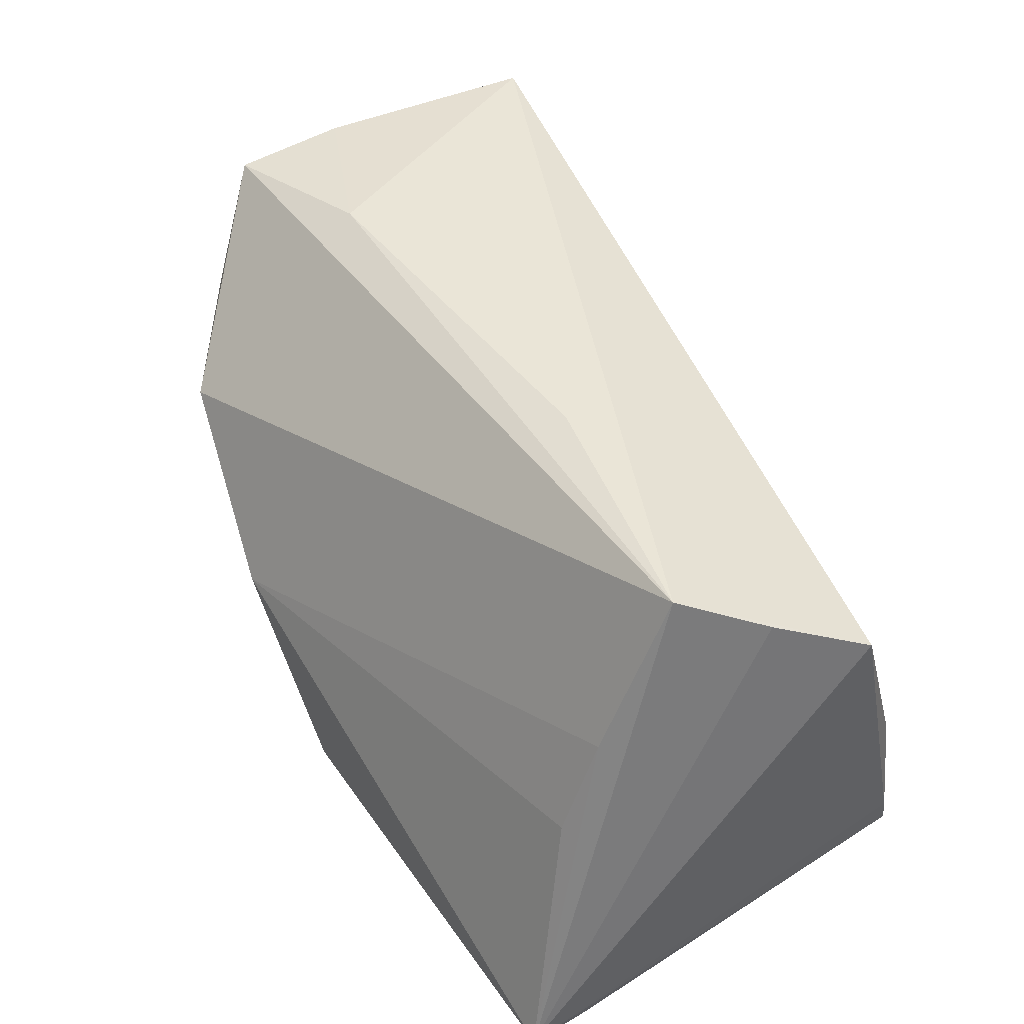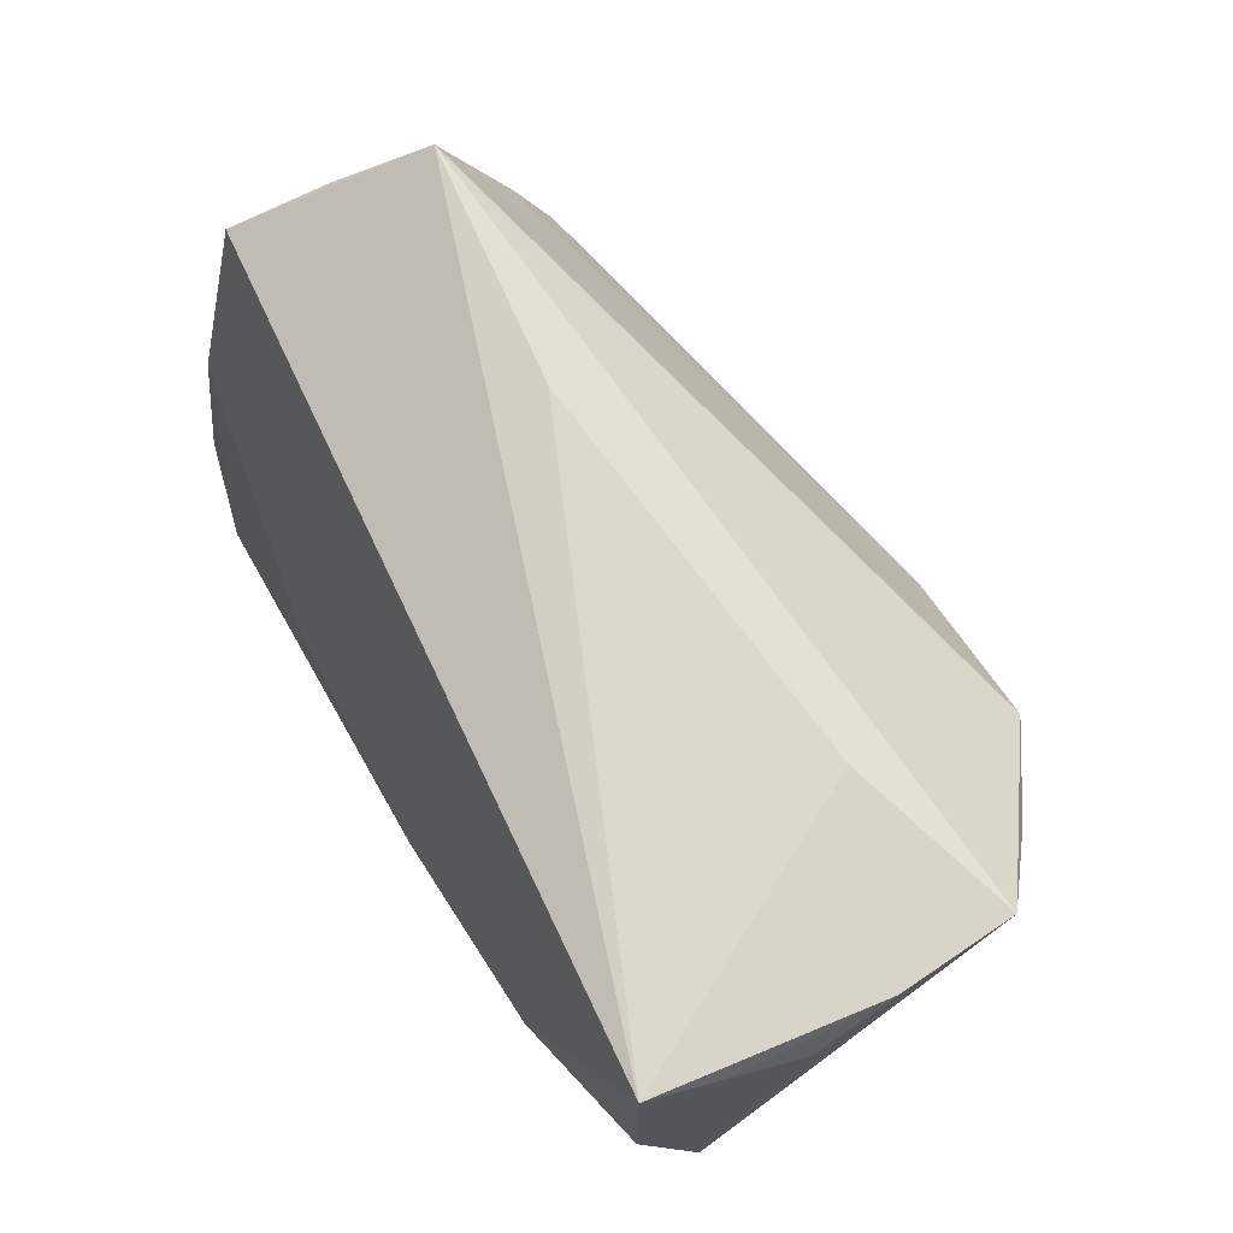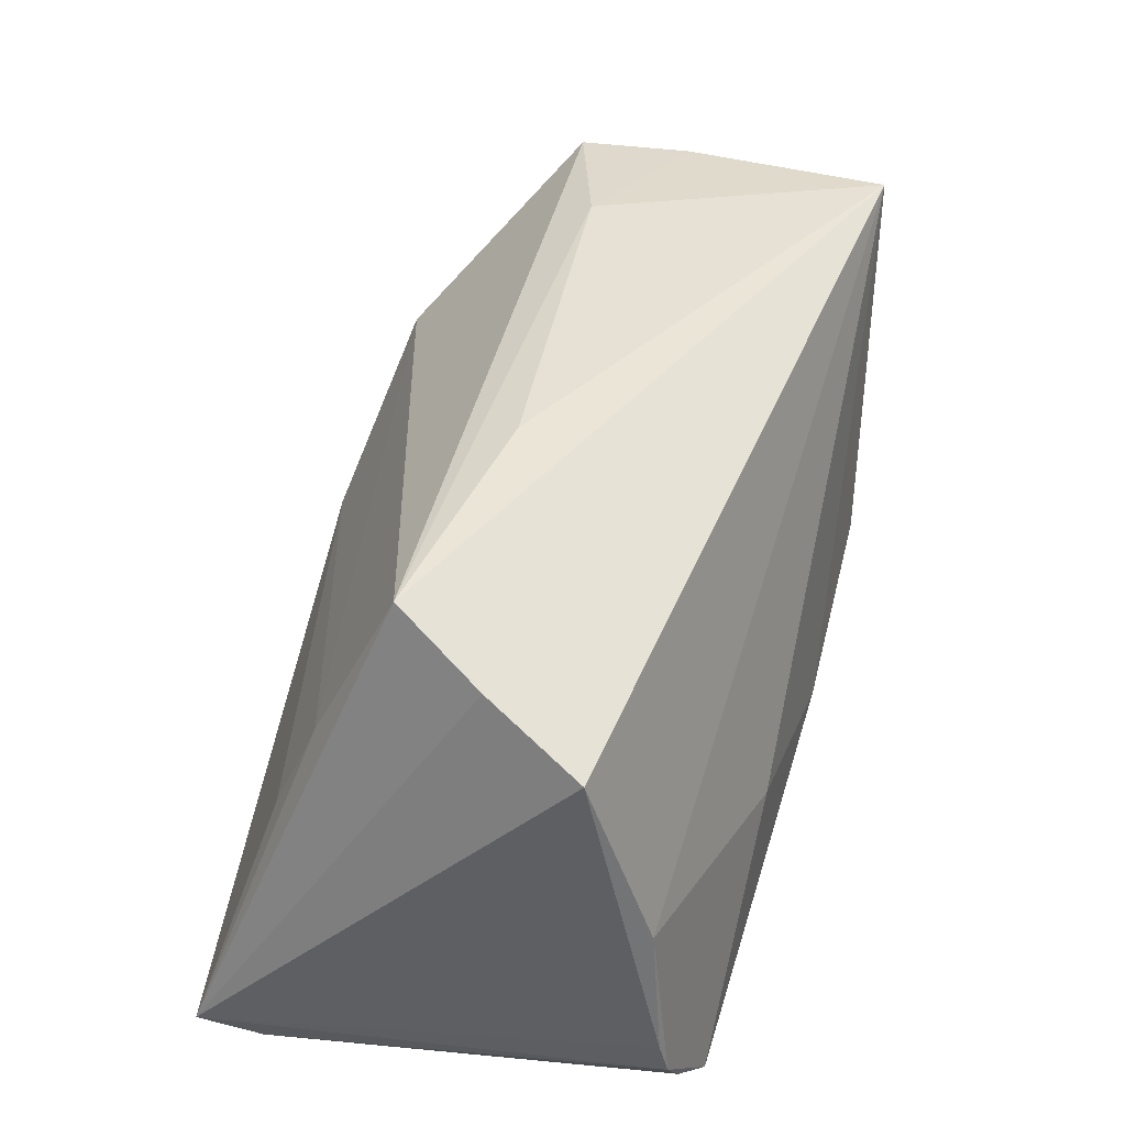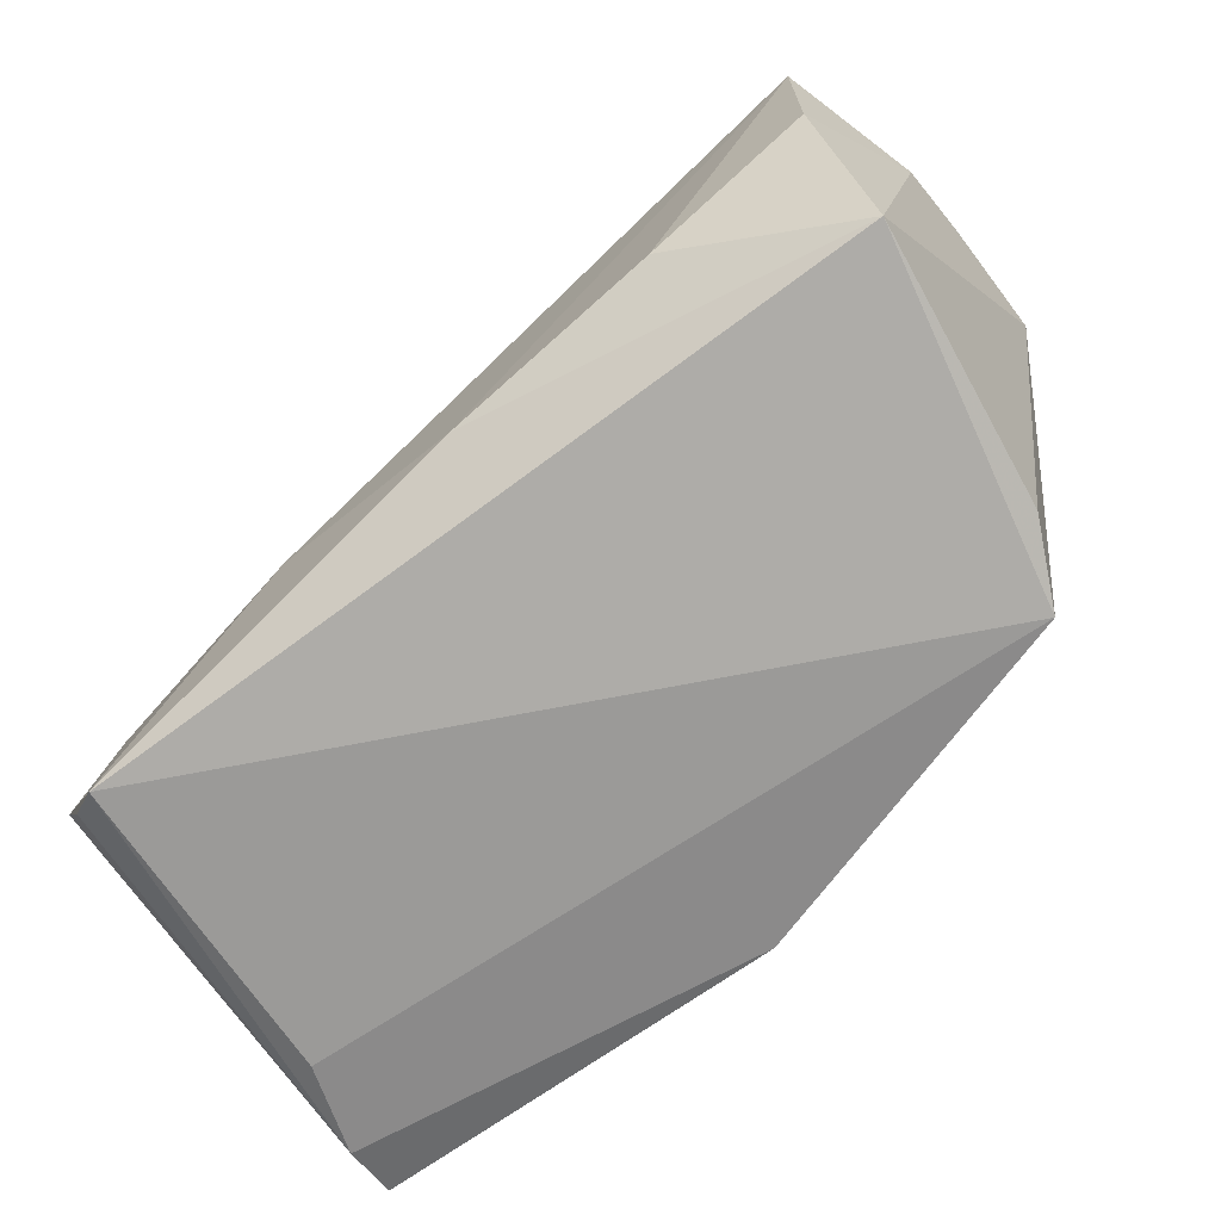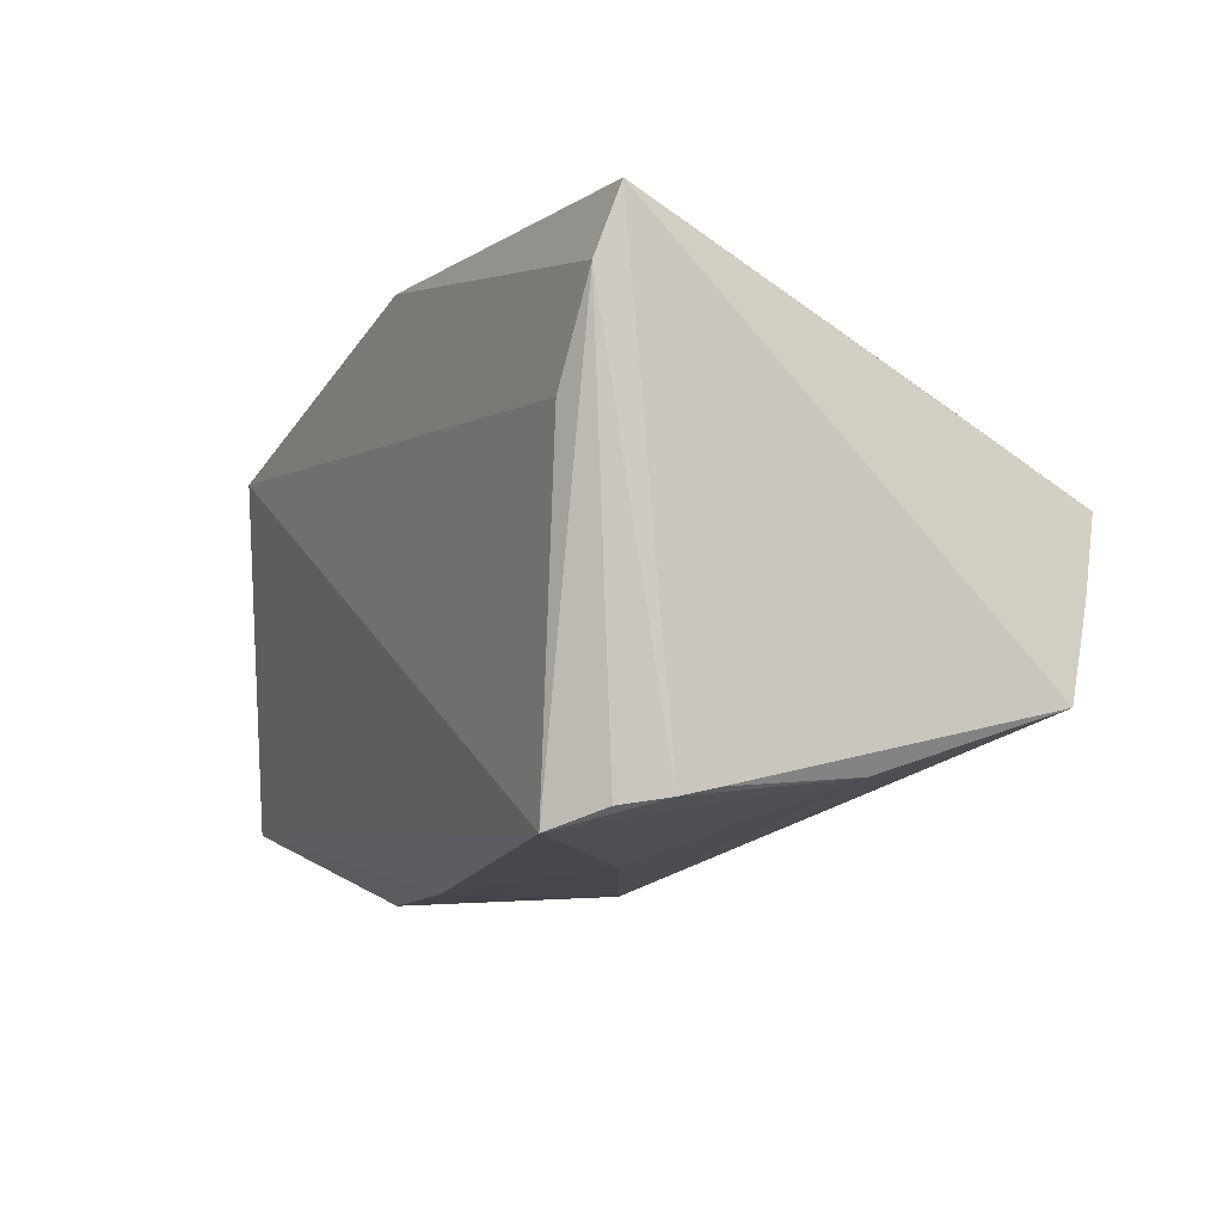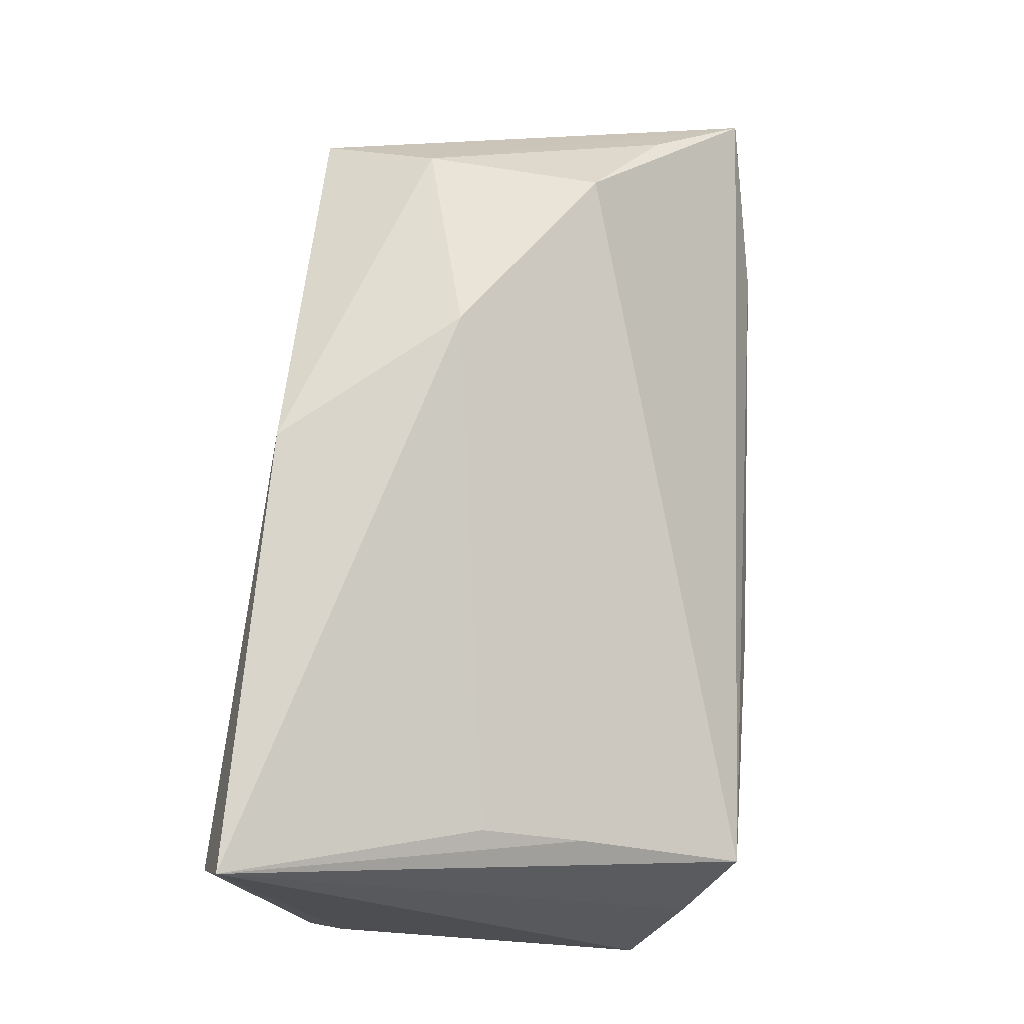
<metadata>
{"format":"obj","ext":"obj","renderer":"f3d","projection":"perspective","resolution":1024,"background":"white","views":[{"elev":48.4,"azim":-122.1,"up":"+Z"},{"elev":69.7,"azim":55.7,"up":"+Z"},{"elev":41.5,"azim":-77.6,"up":"+Z"},{"elev":-67.7,"azim":37.4,"up":"+Z"},{"elev":-7.2,"azim":-118.3,"up":"+Y"},{"elev":73.1,"azim":-84.7,"up":"+Y"}]}
</metadata>
<code>
v 0.05138 -0.003186 0.02656
v 0.04399 0.009719 -0.02141
v -0.04979 -0.02064 -0.01885
v -0.001981 0.03141 -0.02356
v 0.02838 -0.02899 -0.009592
v -0.04694 -0.02137 -0.02322
v 0.03956 0.01865 -0.02365
v 0.04833 -0.0208 -0.01806
v -0.0423 -0.02353 -0.02755
v -0.04092 0.008131 0.0321
v -0.04896 -0.01848 0.0004682
v -0.04922 0.02327 -0.02633
v -0.04513 0.01241 -0.02755
v 0.01361 0.03171 -0.004724
v 0.0467 -0.02779 0.005844
v 0.04651 -0.02762 0.02801
v -0.01306 0.002935 0.03195
v -0.04584 -0.001347 0.02699
v 0.03647 0.02447 -0.01062
v 0.04887 -0.01971 0.02602
v 0.03375 0.02724 0.009016
v 0.05118 -0.01221 0.02384
v 0.04389 0.01835 0.01615
v -0.04142 0.01688 0.01403
v 0.03235 0.004967 0.02938
v -0.01983 -0.02565 -0.007981
v -0.05025 -0.01178 0.02161
v -0.05025 0.03027 -0.02398
v -0.05025 -0.01976 -0.01483
v 0.004014 -0.02797 -0.01538
v 0.05141 0.01001 0.0261
v -0.04194 0.02162 0.002984
f 27 16 10
f 10 31 21
f 7 8 9
f 9 13 7
f 12 13 9
f 28 4 12
f 4 7 12
f 12 7 13
f 22 31 1
f 8 31 22
f 18 10 28
f 28 27 18
f 18 27 10
f 25 31 10
f 25 16 1
f 1 31 25
f 2 31 8
f 8 7 2
f 2 7 31
f 31 7 19
f 19 7 4
f 28 12 3
f 1 16 20
f 20 22 1
f 16 22 20
f 9 8 30
f 8 5 30
f 30 26 9
f 30 5 16
f 16 26 30
f 15 5 8
f 16 5 15
f 8 22 15
f 15 22 16
f 16 27 11
f 11 26 16
f 9 26 11
f 11 3 9
f 10 16 17
f 17 25 10
f 16 25 17
f 10 21 24
f 28 10 24
f 24 32 28
f 23 21 31
f 31 19 23
f 23 19 21
f 6 12 9
f 9 3 6
f 6 3 12
f 29 11 27
f 3 11 29
f 29 27 28
f 28 3 29
f 14 24 21
f 32 24 14
f 28 32 14
f 14 4 28
f 14 19 4
f 21 19 14

</code>
